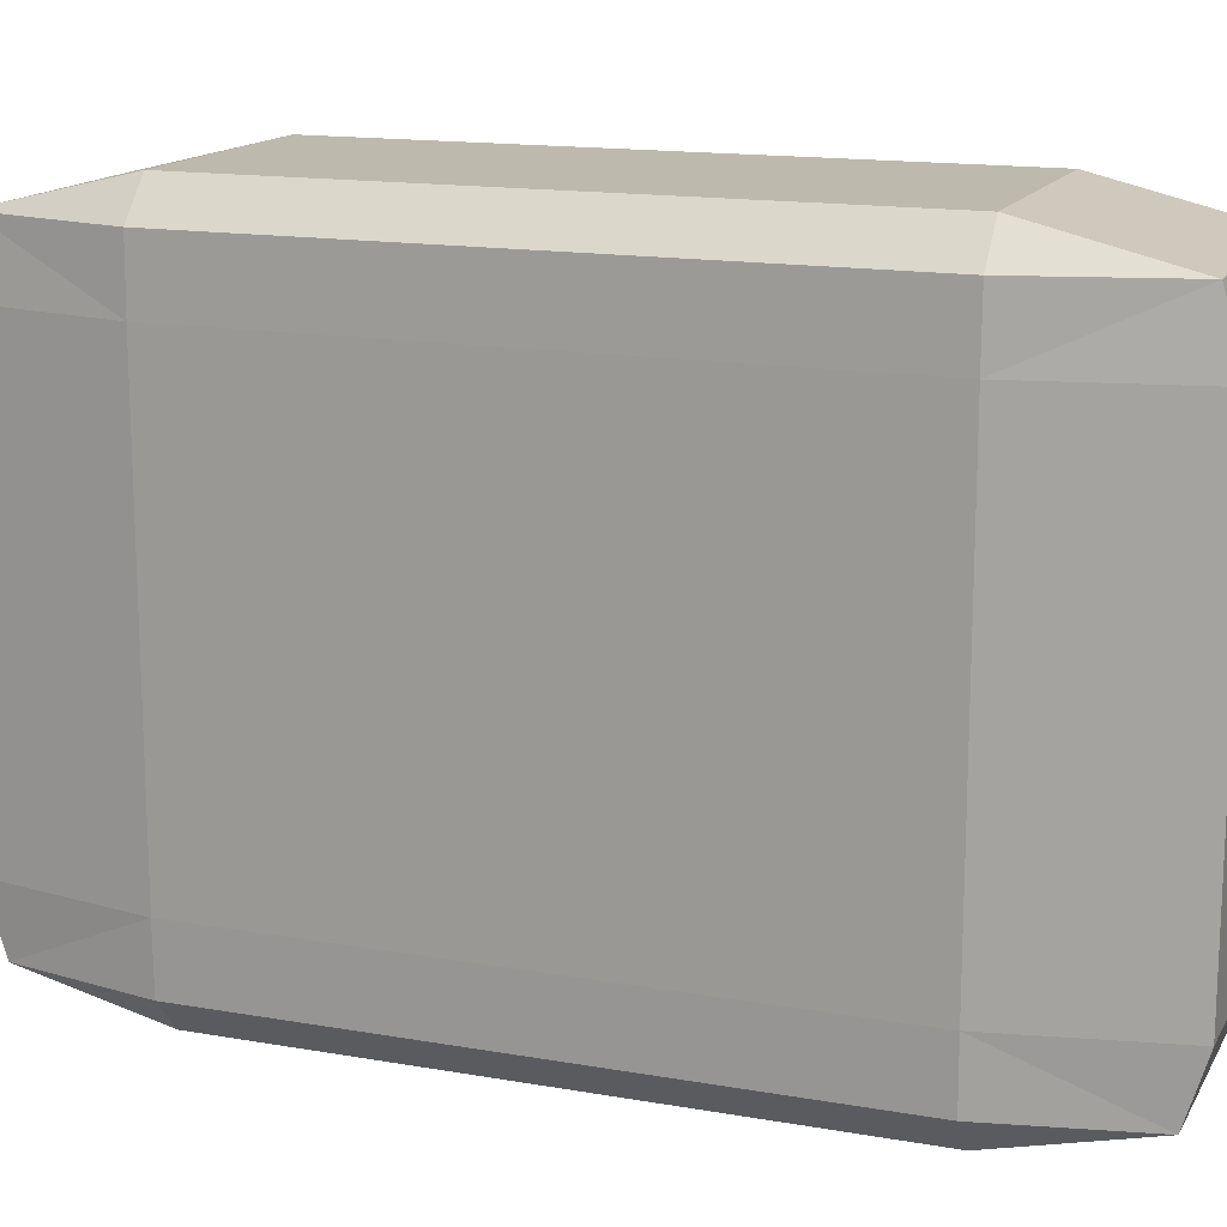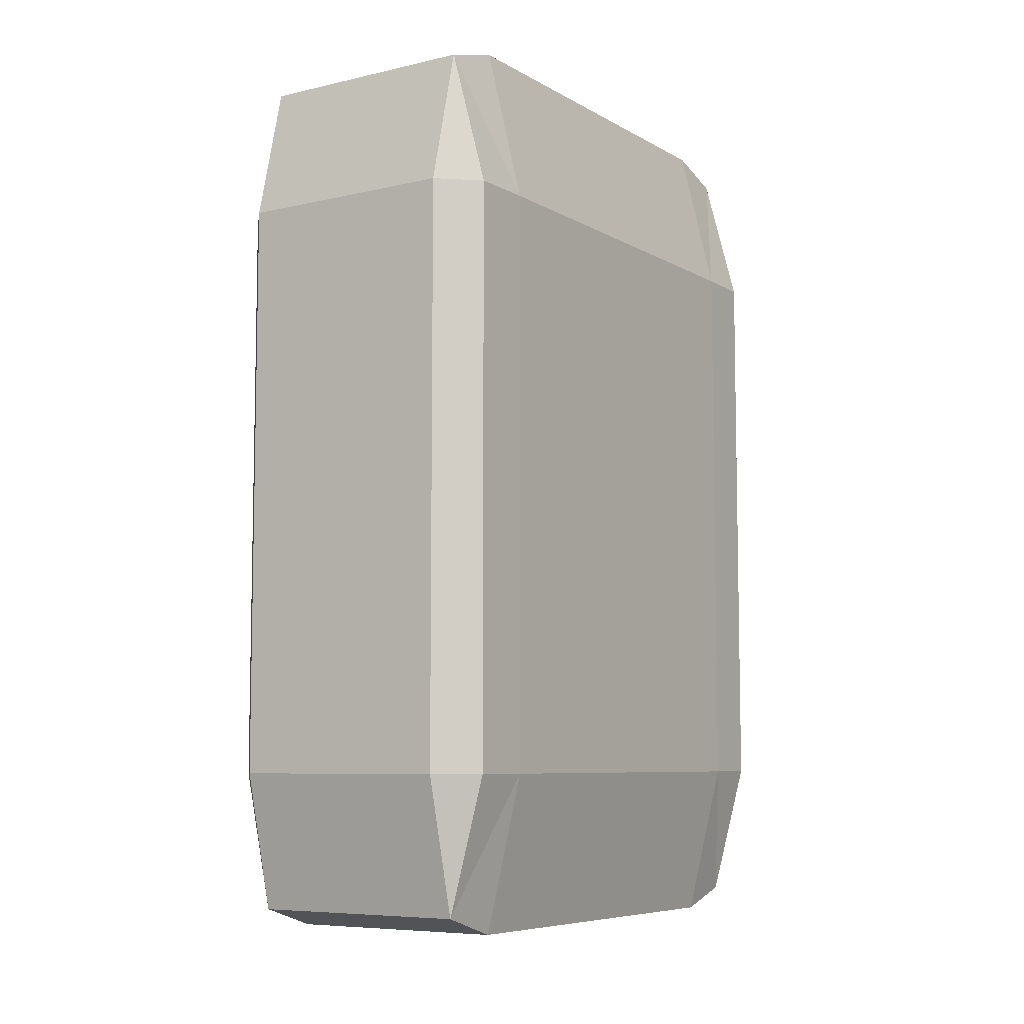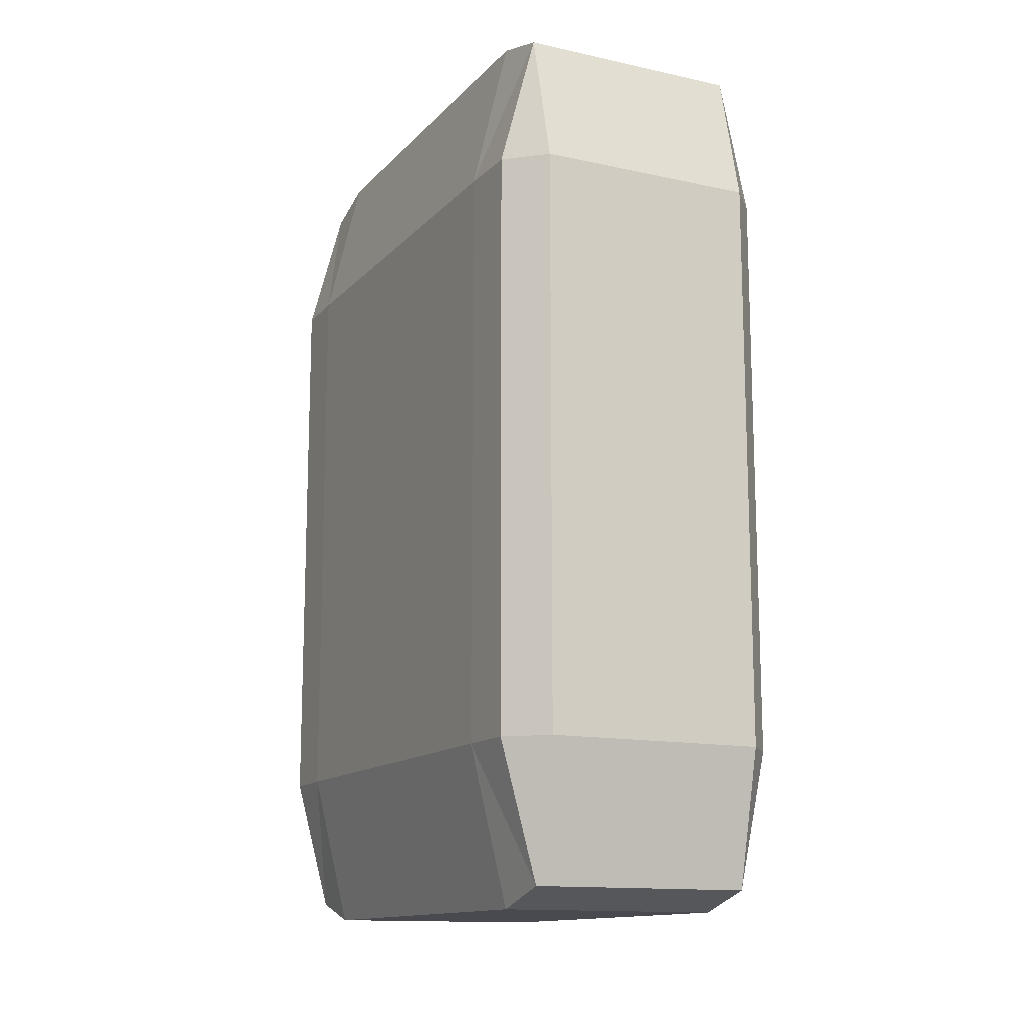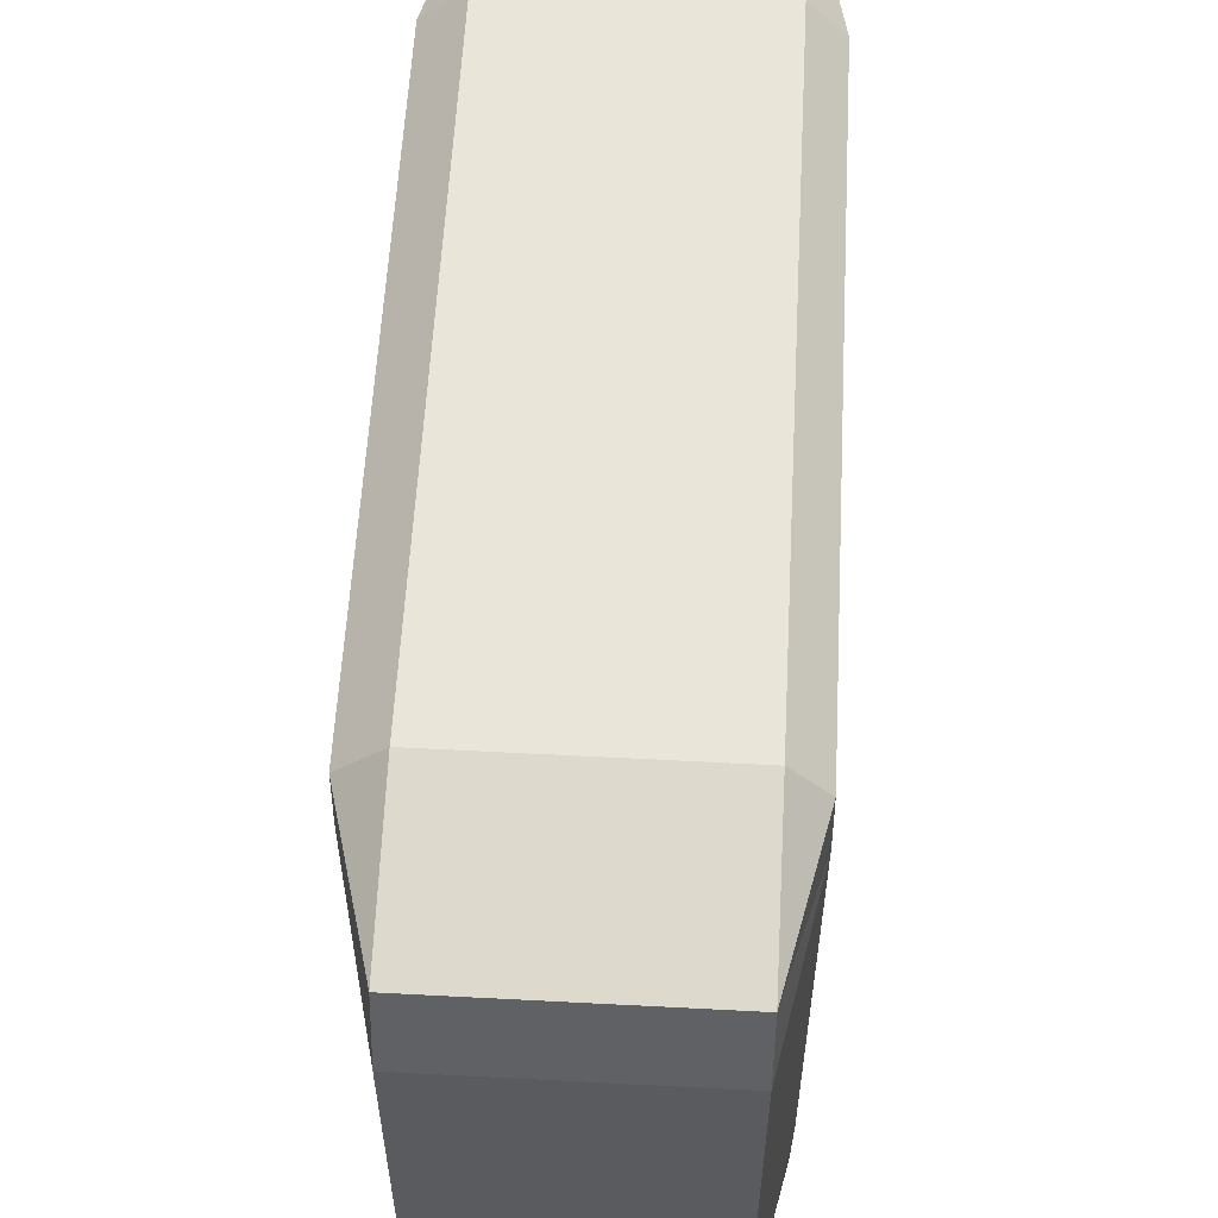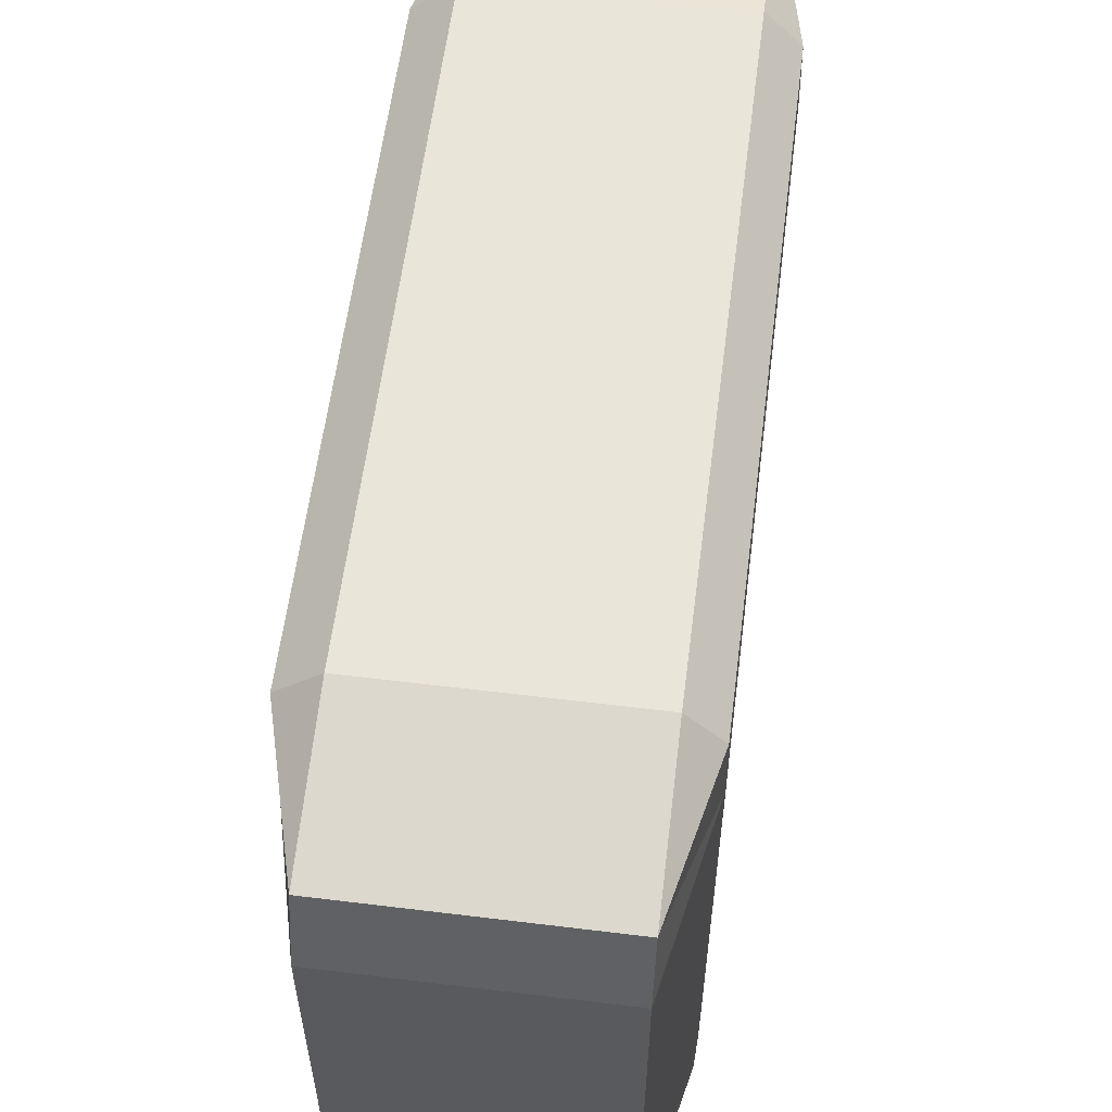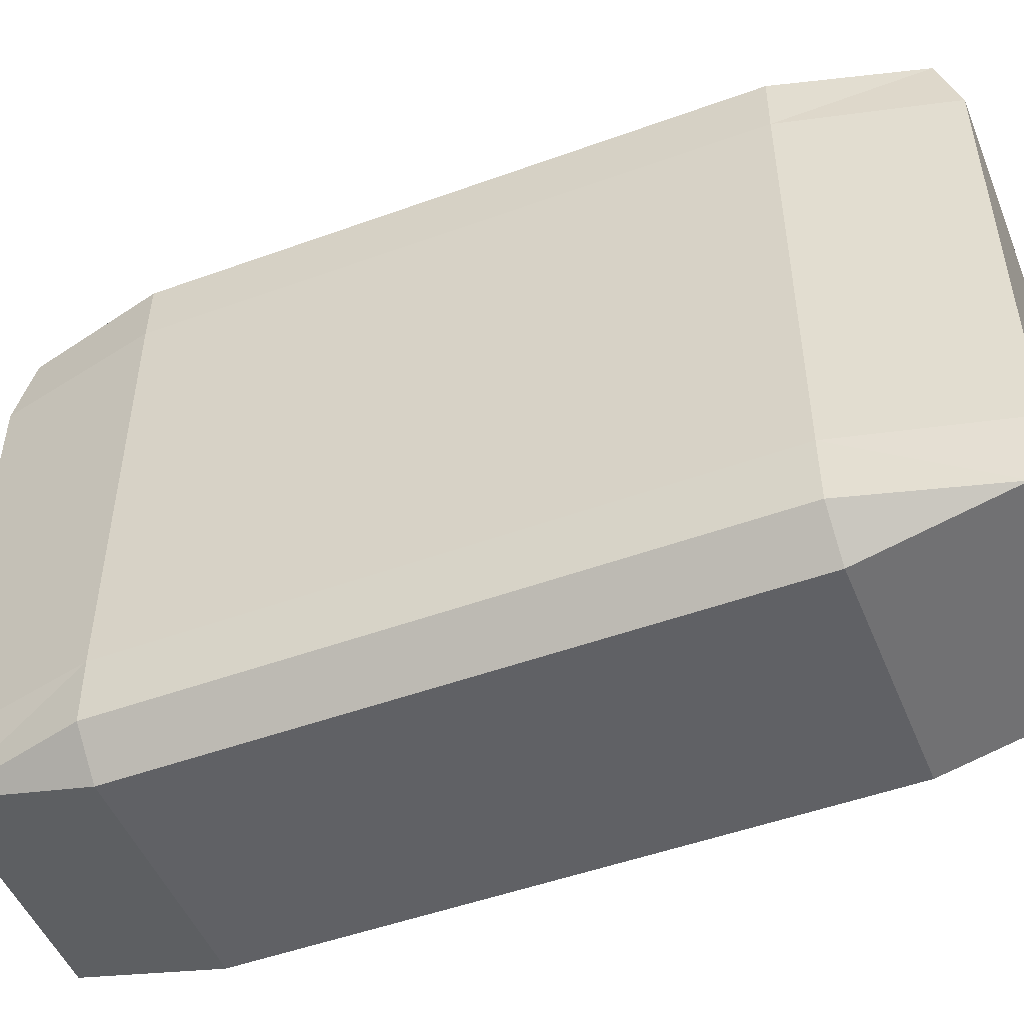
<metadata>
{"format":"obj","ext":"obj","renderer":"f3d","projection":"perspective","resolution":1024,"background":"white","views":[{"elev":15.1,"azim":-69.5,"up":"+Y"},{"elev":-7.3,"azim":33.2,"up":"+Z"},{"elev":-13.5,"azim":153.9,"up":"+Z"},{"elev":58.0,"azim":-176.9,"up":"+Y"},{"elev":58.4,"azim":-172.8,"up":"+Y"},{"elev":-49.8,"azim":111.8,"up":"+Y"}]}
</metadata>
<code>
o Arbusto_Cube.022
v 2.225 1.724 4.438
v -2.272 1.724 4.438
v 2.225 8.161 4.438
v -2.272 8.161 4.438
v 2.202 0.7644 4.438
v 1.635 0.2443 4.438
v -1.781 9.641 4.438
v -2.253 0.7644 4.438
v -1.795 1.724 6.824
v 2.202 9.121 4.438
v -2.253 9.121 4.438
v -1.795 8.161 6.824
v 1.635 9.641 4.438
v 1.652 1.724 6.824
v 1.652 8.161 6.824
v -1.781 0.2443 4.438
v -1.791 9.132 6.527
v -1.791 0.7535 6.527
v 1.648 0.7535 6.527
v 1.648 9.132 6.527
v 2.225 1.724 0
v -2.272 1.724 0
v -2.272 8.161 0
v 2.225 8.161 0
v 2.202 9.121 0
v -2.253 9.121 0
v -1.781 0.2443 0
v -1.781 9.641 0
v 2.202 0.7644 0
v -2.253 0.7644 0
v 1.635 9.641 0
v 1.635 0.2443 0
v 2.225 1.724 -4.438
v -2.272 1.724 -4.438
v 2.225 8.161 -4.438
v -2.272 8.161 -4.438
v 2.202 0.7644 -4.438
v 1.635 0.2443 -4.438
v -1.781 9.641 -4.438
v -2.253 0.7644 -4.438
v -1.795 1.724 -6.824
v 2.202 9.121 -4.438
v -2.253 9.121 -4.438
v -1.795 8.161 -6.824
v 1.635 9.641 -4.438
v 1.652 1.724 -6.824
v 1.652 8.161 -6.824
v -1.781 0.2443 -4.438
v -1.791 9.132 -6.527
v -1.791 0.7535 -6.527
v 1.648 0.7535 -6.527
v 1.648 9.132 -6.527
f 9 19 14
f 10 24 25
f 17 7 11
f 17 4 12
f 1 29 21
f 2 23 22
f 18 2 8
f 16 18 8
f 28 13 31
f 9 4 2
f 5 19 6
f 1 19 5
f 12 14 15
f 15 1 3
f 13 17 20
f 20 12 15
f 3 20 15
f 10 13 20
f 18 6 19
f 28 11 7
f 16 32 6
f 1 24 3
f 25 13 10
f 22 8 2
f 6 29 5
f 26 4 11
f 30 16 8
f 51 41 46
f 24 42 25
f 49 43 39
f 36 49 44
f 29 33 21
f 23 34 22
f 50 34 41
f 48 40 50
f 45 28 31
f 41 36 44
f 37 38 51
f 51 33 37
f 46 44 47
f 35 46 47
f 45 49 39
f 52 44 49
f 35 52 42
f 42 52 45
f 38 50 51
f 43 28 39
f 32 48 38
f 24 33 35
f 45 25 42
f 40 22 34
f 29 38 37
f 36 26 43
f 48 30 40
f 9 18 19
f 10 3 24
f 17 11 4
f 1 5 29
f 2 4 23
f 18 9 2
f 28 7 13
f 9 12 4
f 1 14 19
f 12 9 14
f 15 14 1
f 13 7 17
f 20 17 12
f 3 10 20
f 18 16 6
f 28 26 11
f 16 27 32
f 1 21 24
f 25 31 13
f 22 30 8
f 6 32 29
f 26 23 4
f 30 27 16
f 51 50 41
f 24 35 42
f 36 43 49
f 29 37 33
f 23 36 34
f 50 40 34
f 45 39 28
f 41 34 36
f 51 46 33
f 46 41 44
f 35 33 46
f 45 52 49
f 52 47 44
f 35 47 52
f 38 48 50
f 43 26 28
f 32 27 48
f 24 21 33
f 45 31 25
f 40 30 22
f 29 32 38
f 36 23 26
f 48 27 30

</code>
